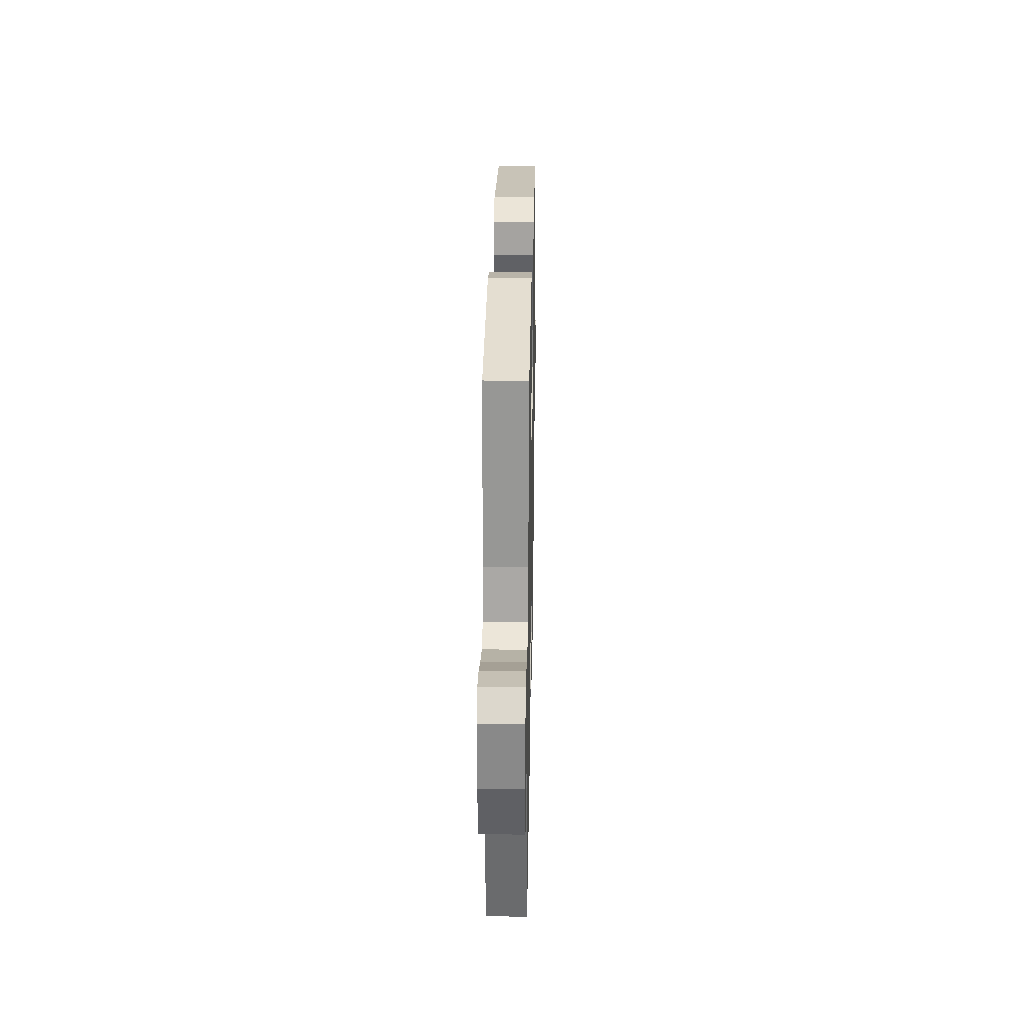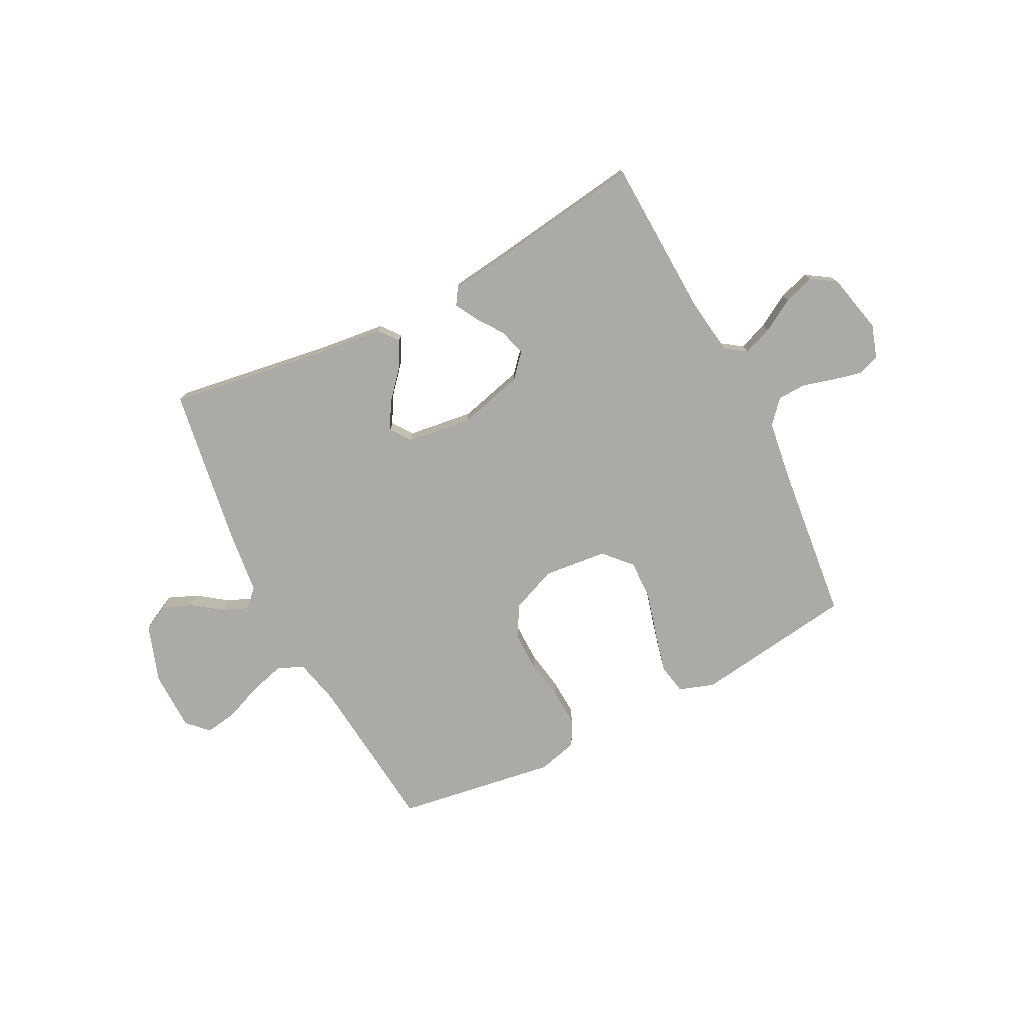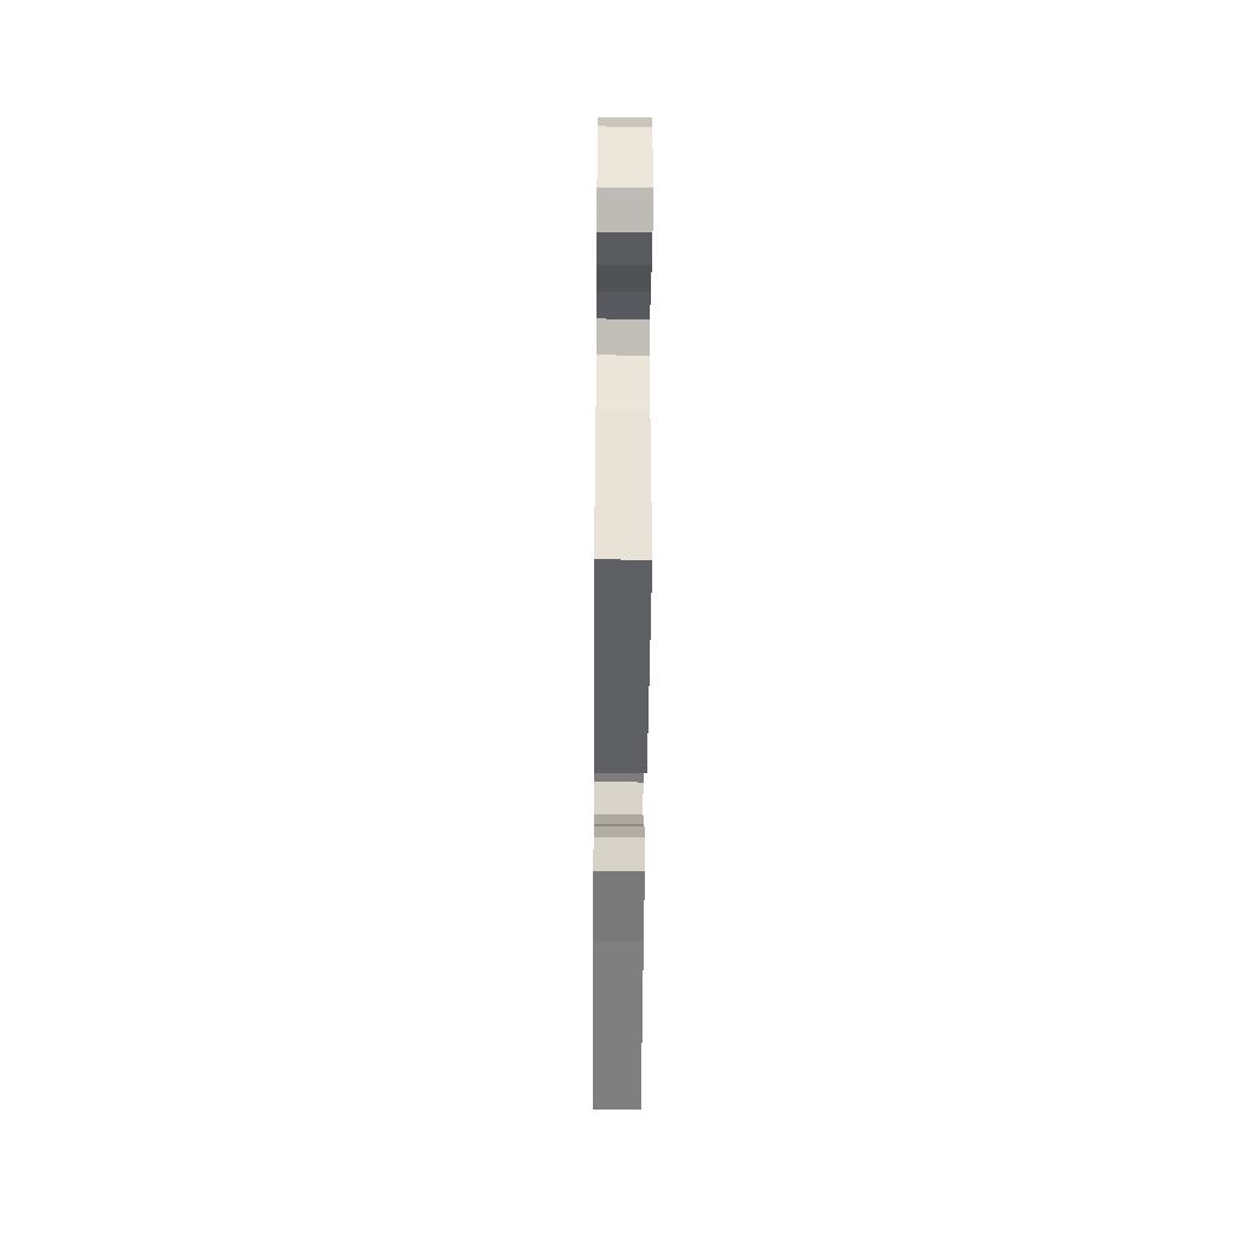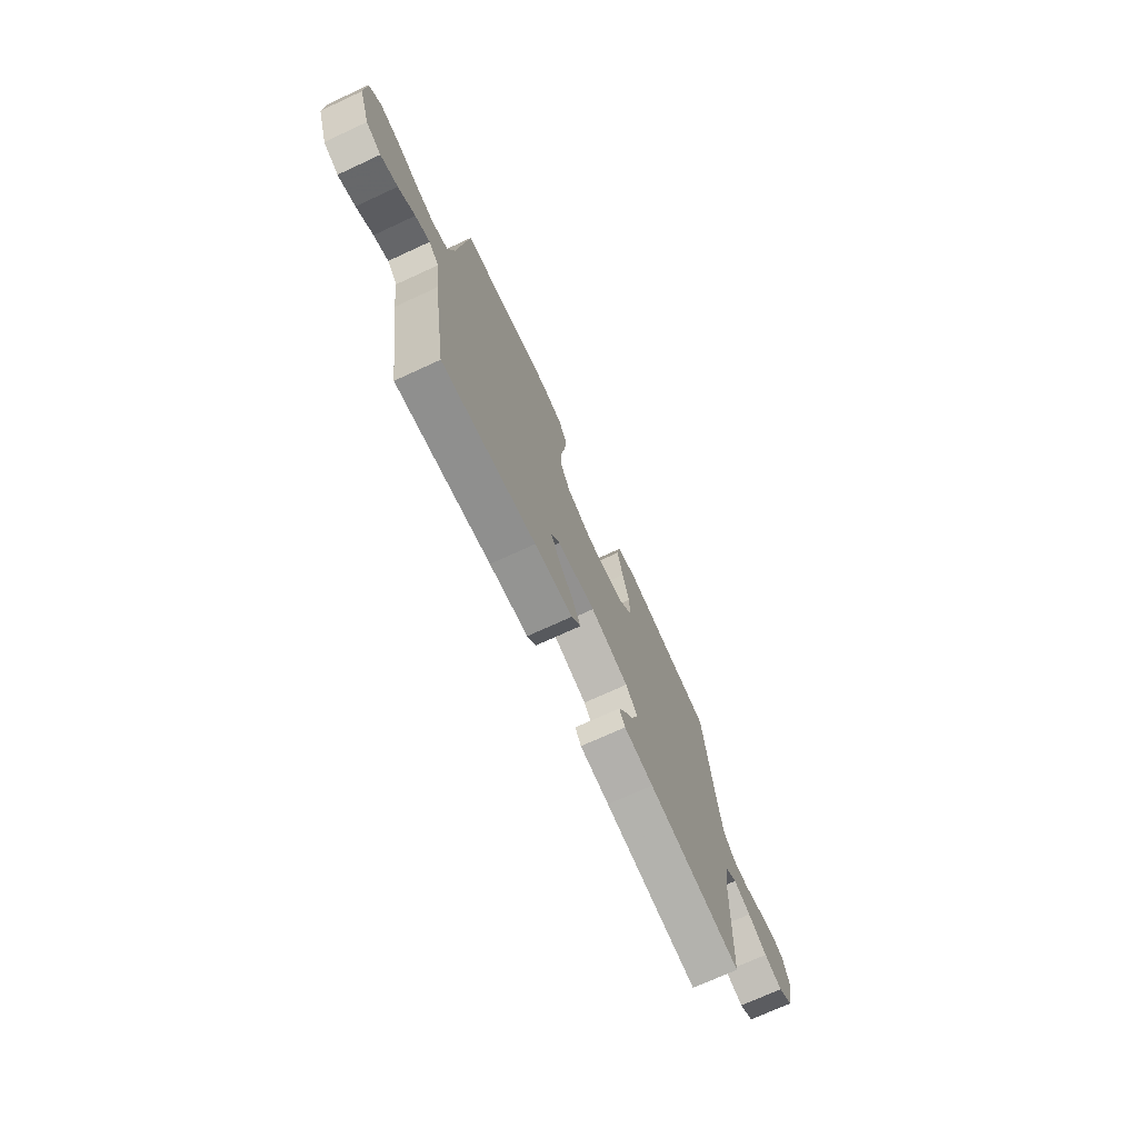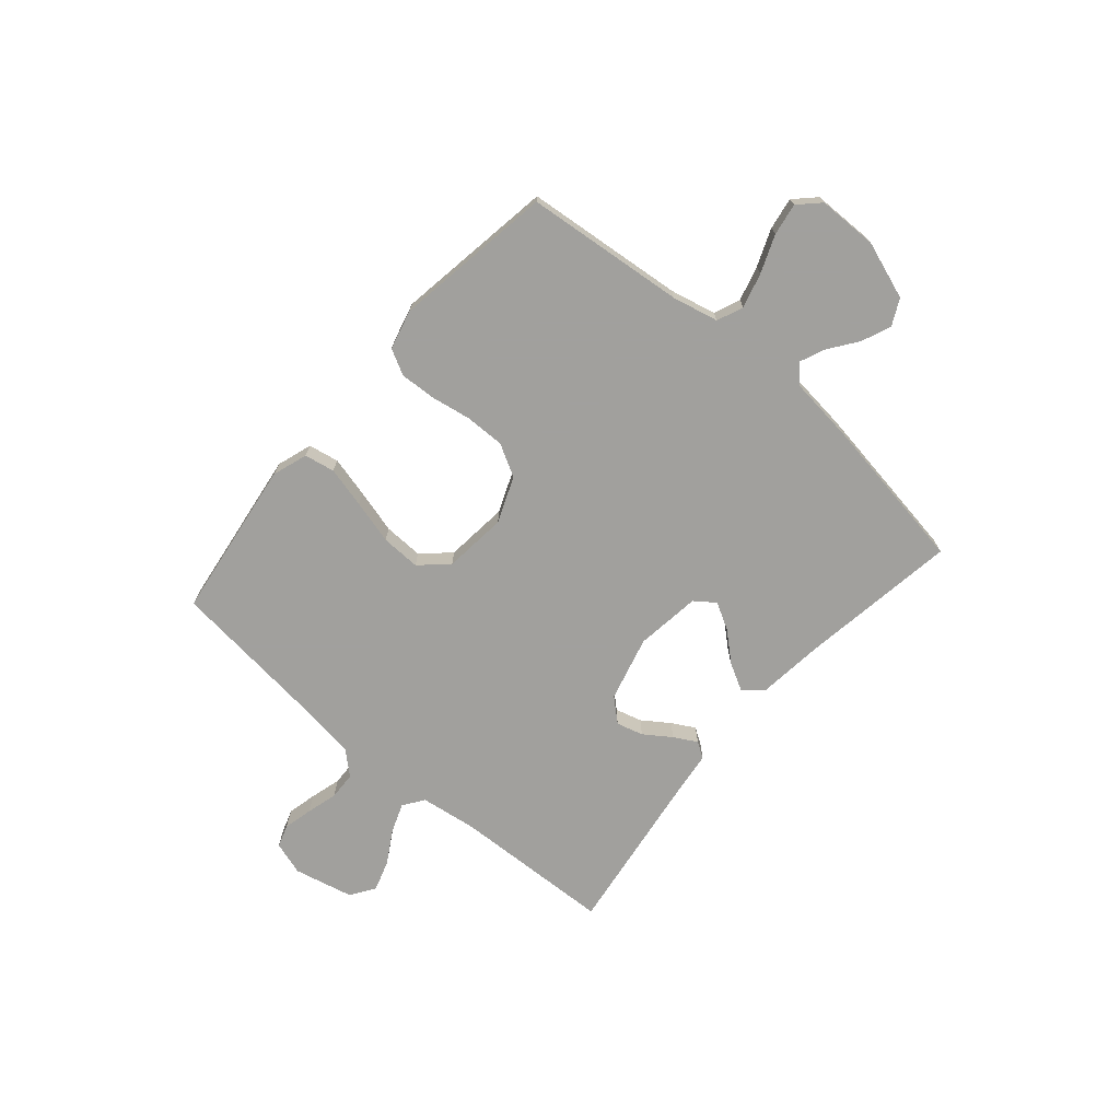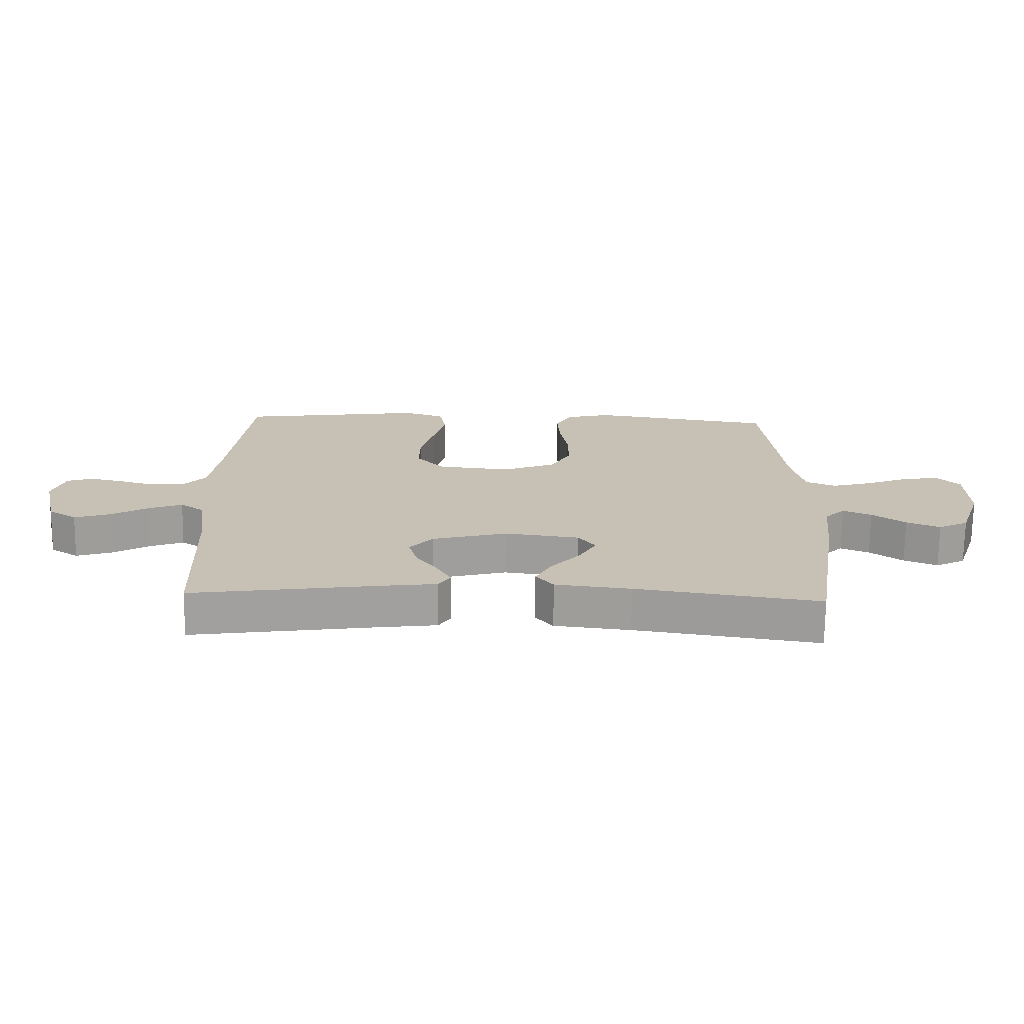
<metadata>
{"format":"obj","ext":"obj","renderer":"f3d","projection":"perspective","resolution":1024,"background":"white","views":[{"elev":27.7,"azim":91.1,"up":"+Z"},{"elev":-76.1,"azim":-153.0,"up":"+Y"},{"elev":-51.3,"azim":-90.5,"up":"+Z"},{"elev":-72.6,"azim":114.7,"up":"+Z"},{"elev":-71.7,"azim":49.2,"up":"+Y"},{"elev":-71.5,"azim":-0.8,"up":"+Z"}]}
</metadata>
<code>
v 0.5 0.07 -0.5
v 0.2 0.07 -0.455
v 0.077 0.07 -0.441
v 0.048 0.07 -0.405
v 0.075 0.07 -0.355
v 0.122 0.07 -0.301
v 0.15 0.07 -0.251
v 0.122 0.07 -0.213
v 0 0.07 -0.197
v -0.122 0.07 -0.229
v -0.16 0.07 -0.272
v -0.146 0.07 -0.322
v -0.111 0.07 -0.372
v -0.087 0.07 -0.415
v -0.106 0.07 -0.445
v -0.2 0.07 -0.457
v -0.5 0.07 -0.5
v -0.513 0.07 -0.2
v -0.528 0.07 -0.093
v -0.567 0.07 -0.066
v -0.622 0.07 -0.087
v -0.683 0.07 -0.123
v -0.741 0.07 -0.142
v -0.787 0.07 -0.112
v -0.813 0.07 0
v -0.793 0.07 0.063
v -0.751 0.07 0.077
v -0.696 0.07 0.064
v -0.638 0.07 0.048
v -0.585 0.07 0.05
v -0.547 0.07 0.093
v -0.532 0.07 0.2
v -0.5 0.07 0.5
v -0.2 0.07 0.542
v -0.134 0.07 0.52
v -0.123 0.07 0.463
v -0.142 0.07 0.386
v -0.164 0.07 0.304
v -0.166 0.07 0.23
v -0.119 0.07 0.179
v 0 0.07 0.167
v 0.086 0.07 0.202
v 0.119 0.07 0.262
v 0.118 0.07 0.336
v 0.105 0.07 0.411
v 0.101 0.07 0.479
v 0.126 0.07 0.527
v 0.2 0.07 0.546
v 0.5 0.07 0.5
v 0.531 0.07 0.2
v 0.551 0.07 0.114
v 0.6 0.07 0.094
v 0.665 0.07 0.112
v 0.735 0.07 0.14
v 0.795 0.07 0.15
v 0.833 0.07 0.112
v 0.835 0.07 0
v 0.798 0.07 -0.108
v 0.749 0.07 -0.133
v 0.694 0.07 -0.11
v 0.64 0.07 -0.071
v 0.593 0.07 -0.051
v 0.56 0.07 -0.083
v 0.547 0.07 -0.2
v 0.5 0 -0.5
v 0.2 0 -0.455
v 0.077 0 -0.441
v 0.048 0 -0.405
v 0.075 0 -0.355
v 0.122 0 -0.301
v 0.15 0 -0.251
v 0.122 0 -0.213
v 0 0 -0.197
v -0.122 0 -0.229
v -0.16 0 -0.272
v -0.146 0 -0.322
v -0.111 0 -0.372
v -0.087 0 -0.415
v -0.106 0 -0.445
v -0.2 0 -0.457
v -0.5 0 -0.5
v -0.513 0 -0.2
v -0.528 0 -0.093
v -0.567 0 -0.066
v -0.622 0 -0.087
v -0.683 0 -0.123
v -0.741 0 -0.142
v -0.787 0 -0.112
v -0.813 0 0
v -0.793 0 0.063
v -0.751 0 0.077
v -0.696 0 0.064
v -0.638 0 0.048
v -0.585 0 0.05
v -0.547 0 0.093
v -0.532 0 0.2
v -0.5 0 0.5
v -0.2 0 0.542
v -0.134 0 0.52
v -0.123 0 0.463
v -0.142 0 0.386
v -0.164 0 0.304
v -0.166 0 0.23
v -0.119 0 0.179
v 0 0 0.167
v 0.086 0 0.202
v 0.119 0 0.262
v 0.118 0 0.336
v 0.105 0 0.411
v 0.101 0 0.479
v 0.126 0 0.527
v 0.2 0 0.546
v 0.5 0 0.5
v 0.531 0 0.2
v 0.551 0 0.114
v 0.6 0 0.094
v 0.665 0 0.112
v 0.735 0 0.14
v 0.795 0 0.15
v 0.833 0 0.112
v 0.835 0 0
v 0.798 0 -0.108
v 0.749 0 -0.133
v 0.694 0 -0.11
v 0.64 0 -0.071
v 0.593 0 -0.051
v 0.56 0 -0.083
v 0.547 0 -0.2
f 63 64 1 2
f 58 59 60 61
f 58 61 62
f 57 58 62
f 56 57 62
f 53 54 55 56
f 52 53 56 62
f 51 52 62 63
f 47 48 49 50
f 44 45 46 47
f 43 44 47 50
f 42 43 50 51
f 35 36 37 38
f 33 34 35 38
f 32 33 38 39
f 31 32 39 40
f 26 27 28 29
f 24 25 26 29
f 24 29 30
f 21 22 23 24
f 20 21 24 30
f 19 20 30 31
f 16 17 18
f 12 13 14 15
f 12 15 16 18
f 3 4 5 6
f 3 6 7
f 2 3 7
f 63 2 7
f 41 42 51 63
f 41 63 7 8
f 40 41 8 9
f 31 40 9 10
f 19 31 10 11
f 11 12 18 19
f 66 65 128 127
f 125 124 123 122
f 126 125 122
f 126 122 121
f 126 121 120
f 120 119 118 117
f 126 120 117 116
f 127 126 116 115
f 114 113 112 111
f 111 110 109 108
f 114 111 108 107
f 115 114 107 106
f 102 101 100 99
f 102 99 98 97
f 103 102 97 96
f 104 103 96 95
f 93 92 91 90
f 93 90 89 88
f 94 93 88
f 88 87 86 85
f 94 88 85 84
f 95 94 84 83
f 82 81 80
f 79 78 77 76
f 82 80 79 76
f 70 69 68 67
f 71 70 67
f 71 67 66
f 71 66 127
f 127 115 106 105
f 72 71 127 105
f 73 72 105 104
f 74 73 104 95
f 75 74 95 83
f 83 82 76 75
f 1 65 66 2
f 2 66 67 3
f 3 67 68 4
f 4 68 69 5
f 5 69 70 6
f 6 70 71 7
f 7 71 72 8
f 8 72 73 9
f 9 73 74 10
f 10 74 75 11
f 11 75 76 12
f 12 76 77 13
f 13 77 78 14
f 14 78 79 15
f 15 79 80 16
f 16 80 81 17
f 17 81 82 18
f 18 82 83 19
f 19 83 84 20
f 20 84 85 21
f 21 85 86 22
f 22 86 87 23
f 23 87 88 24
f 24 88 89 25
f 25 89 90 26
f 26 90 91 27
f 27 91 92 28
f 28 92 93 29
f 29 93 94 30
f 30 94 95 31
f 31 95 96 32
f 32 96 97 33
f 33 97 98 34
f 34 98 99 35
f 35 99 100 36
f 36 100 101 37
f 37 101 102 38
f 38 102 103 39
f 39 103 104 40
f 40 104 105 41
f 41 105 106 42
f 42 106 107 43
f 43 107 108 44
f 44 108 109 45
f 45 109 110 46
f 46 110 111 47
f 47 111 112 48
f 48 112 113 49
f 49 113 114 50
f 50 114 115 51
f 51 115 116 52
f 52 116 117 53
f 53 117 118 54
f 54 118 119 55
f 55 119 120 56
f 56 120 121 57
f 57 121 122 58
f 58 122 123 59
f 59 123 124 60
f 60 124 125 61
f 61 125 126 62
f 62 126 127 63
f 63 127 128 64
f 64 128 65 1

</code>
